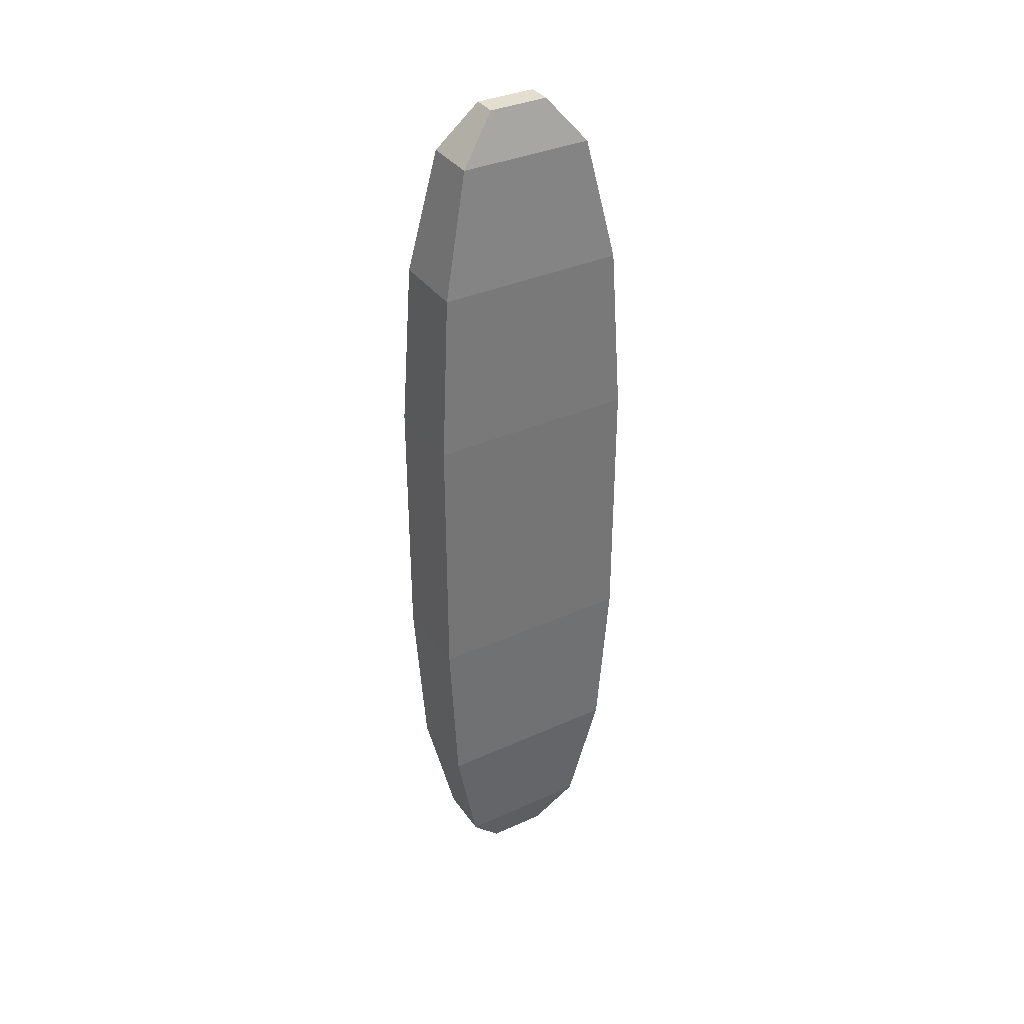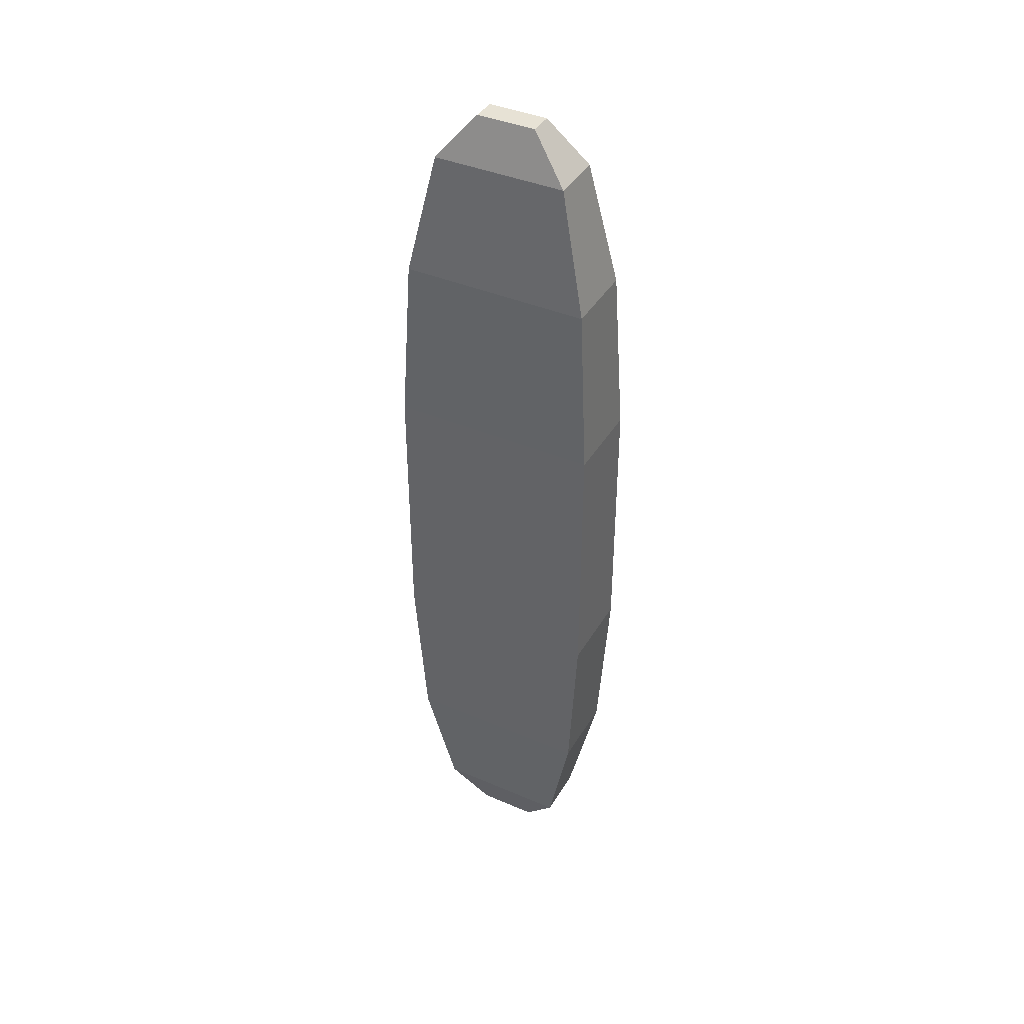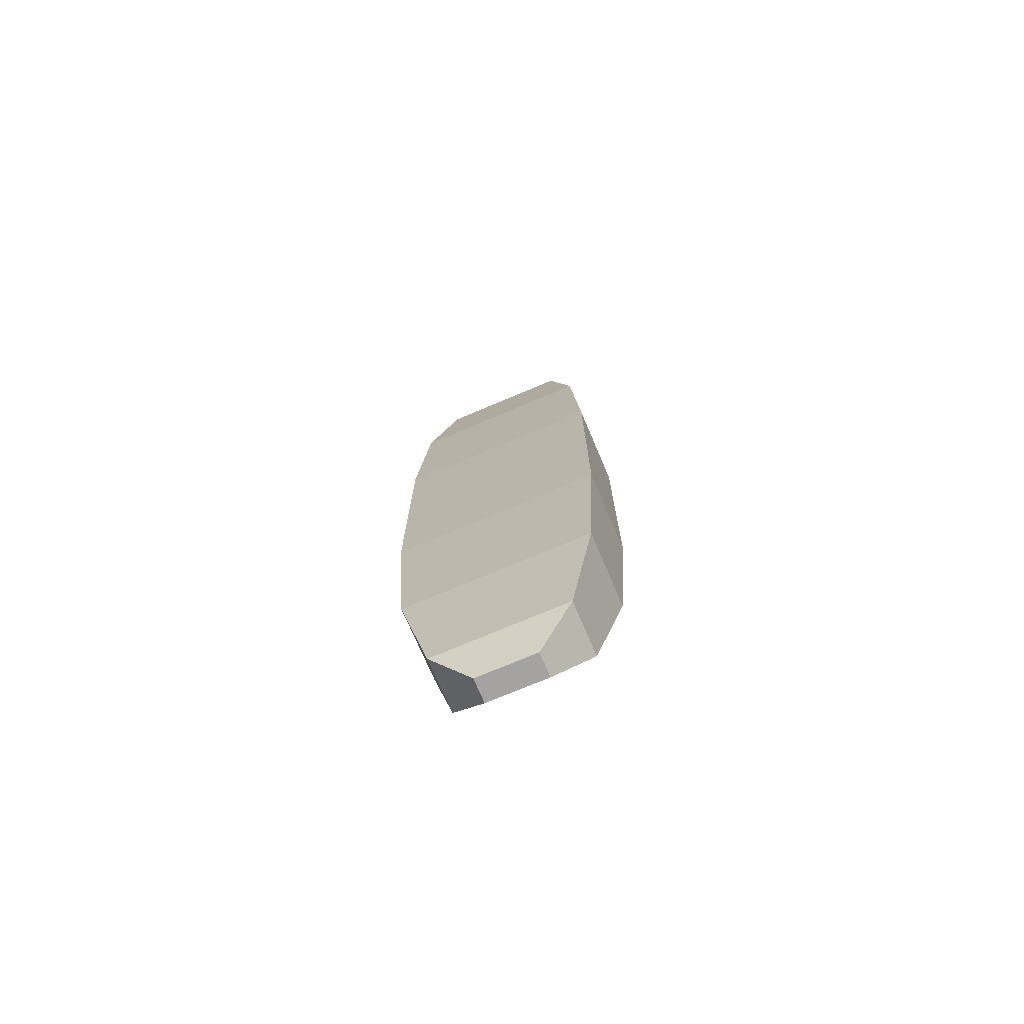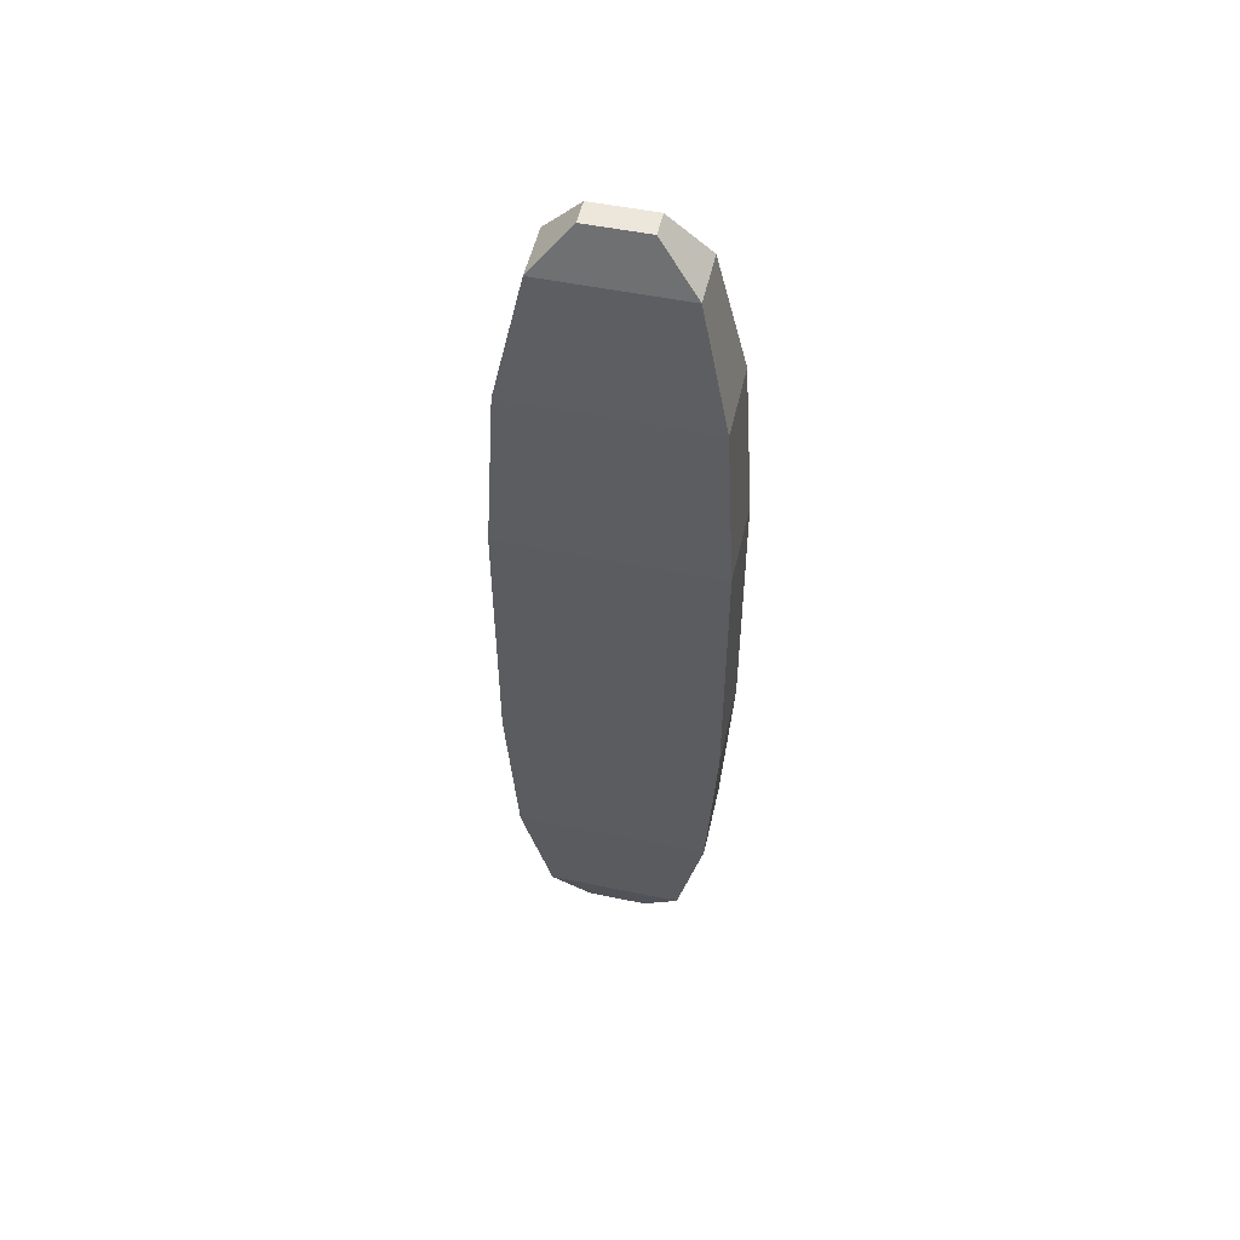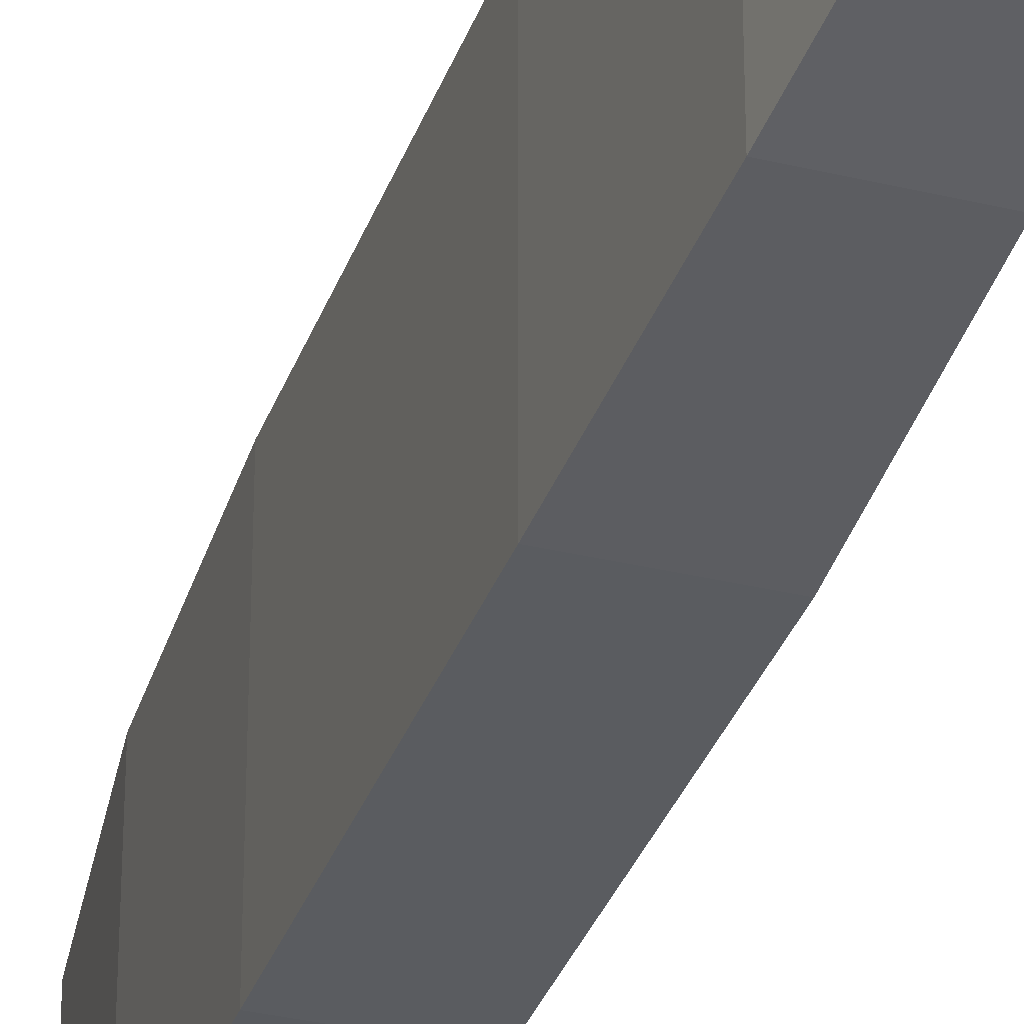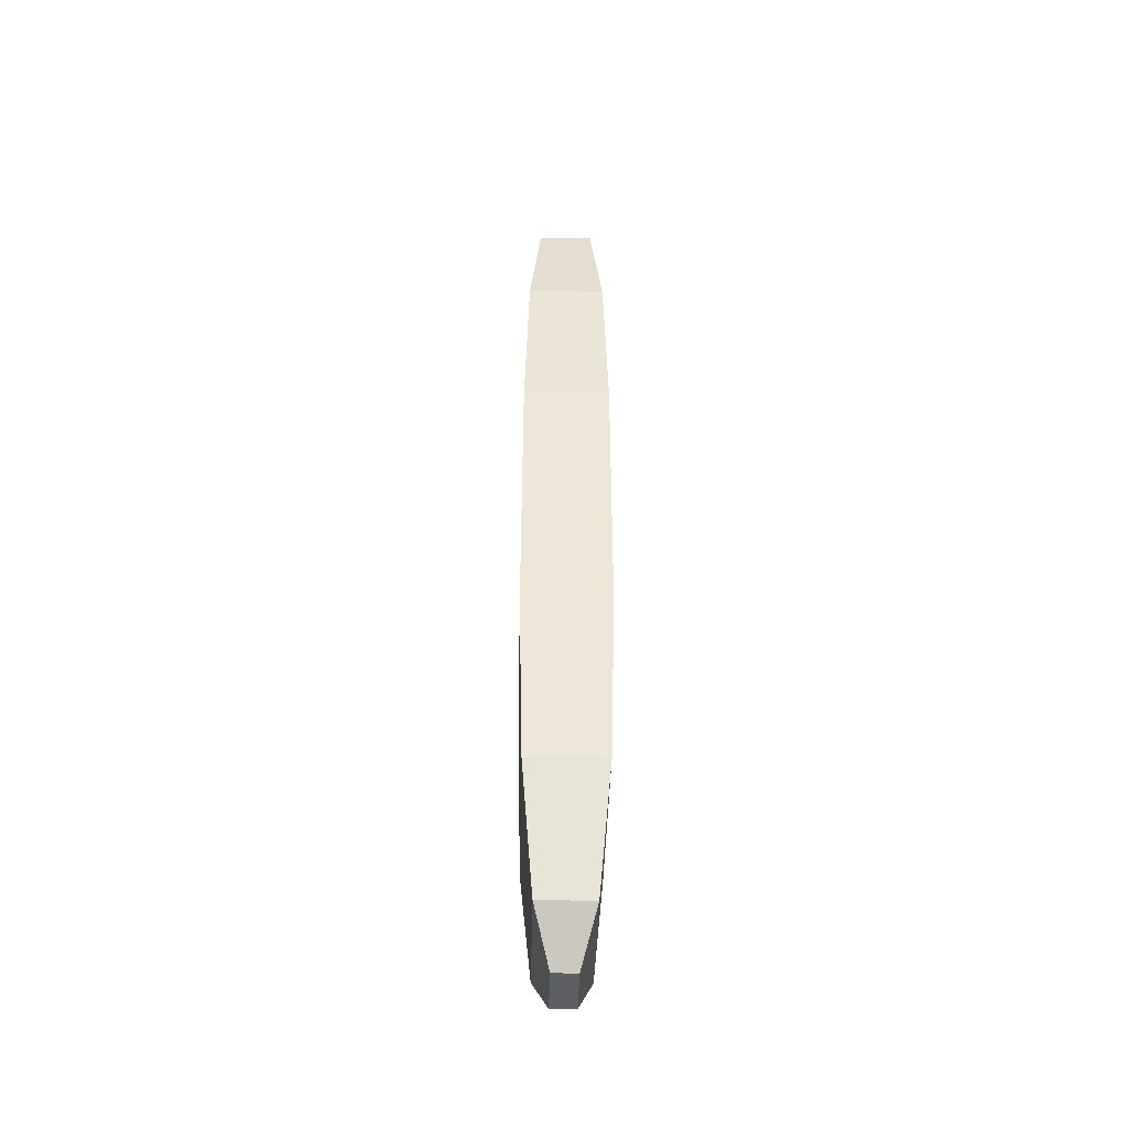
<metadata>
{"format":"obj","ext":"obj","renderer":"f3d","projection":"perspective","resolution":1024,"background":"white","views":[{"elev":35.7,"azim":59.4,"up":"+Z"},{"elev":40.1,"azim":117.9,"up":"+Z"},{"elev":-73.1,"azim":-67.0,"up":"+Z"},{"elev":52.1,"azim":-77.4,"up":"+Z"},{"elev":-33.8,"azim":161.8,"up":"+Y"},{"elev":-41.8,"azim":178.6,"up":"+Z"}]}
</metadata>
<code>
o Drama_Sign_Cube.036
v -0.02551 -0.0629 1
v -0.08975 -0.2213 0.2843
v -0.05763 -0.1421 0.9041
v -0.08114 -0.2 0.6421
v -0.02551 0.0629 1
v -0.08975 0.2213 0.2843
v -0.05763 0.1421 0.9041
v -0.08114 0.2 0.6421
v -0.02551 -0.0629 -1
v -0.08975 -0.2213 -0.2843
v -0.05763 -0.1421 -0.9041
v -0.08114 -0.2 -0.6421
v -0.02551 0.0629 -1
v -0.08975 0.2213 -0.2843
v -0.05763 0.1421 -0.9041
v -0.08114 0.2 -0.6421
v 0.02551 -0.0629 1
v 0.08975 -0.2213 0.2843
v 0.05763 -0.1421 0.9041
v 0.08114 -0.2 0.6421
v 0.02551 0.0629 1
v 0.08975 0.2213 0.2843
v 0.05763 0.1421 0.9041
v 0.08114 0.2 0.6421
v 0.02551 -0.0629 -1
v 0.08975 -0.2213 -0.2843
v 0.05763 -0.1421 -0.9041
v 0.08114 -0.2 -0.6421
v 0.08975 0.2213 -0.2843
v 0.02551 0.0629 -1
v 0.08114 0.2 -0.6421
v 0.05763 0.1421 -0.9041
f 17 21 5 1
f 26 29 22 18
f 29 14 6 22
f 2 6 14 10
f 9 13 30 25
f 1 5 7 3
f 3 7 8 4
f 4 8 6 2
f 13 9 11 15
f 15 11 12 16
f 16 12 10 14
f 26 10 12 28
f 28 12 11 27
f 27 11 9 25
f 14 29 31 16
f 16 31 32 15
f 15 32 30 13
f 29 26 28 31
f 31 28 27 32
f 32 27 25 30
f 21 17 19 23
f 23 19 20 24
f 24 20 18 22
f 2 18 20 4
f 4 20 19 3
f 3 19 17 1
f 22 6 8 24
f 24 8 7 23
f 23 7 5 21
f 10 26 18 2

</code>
